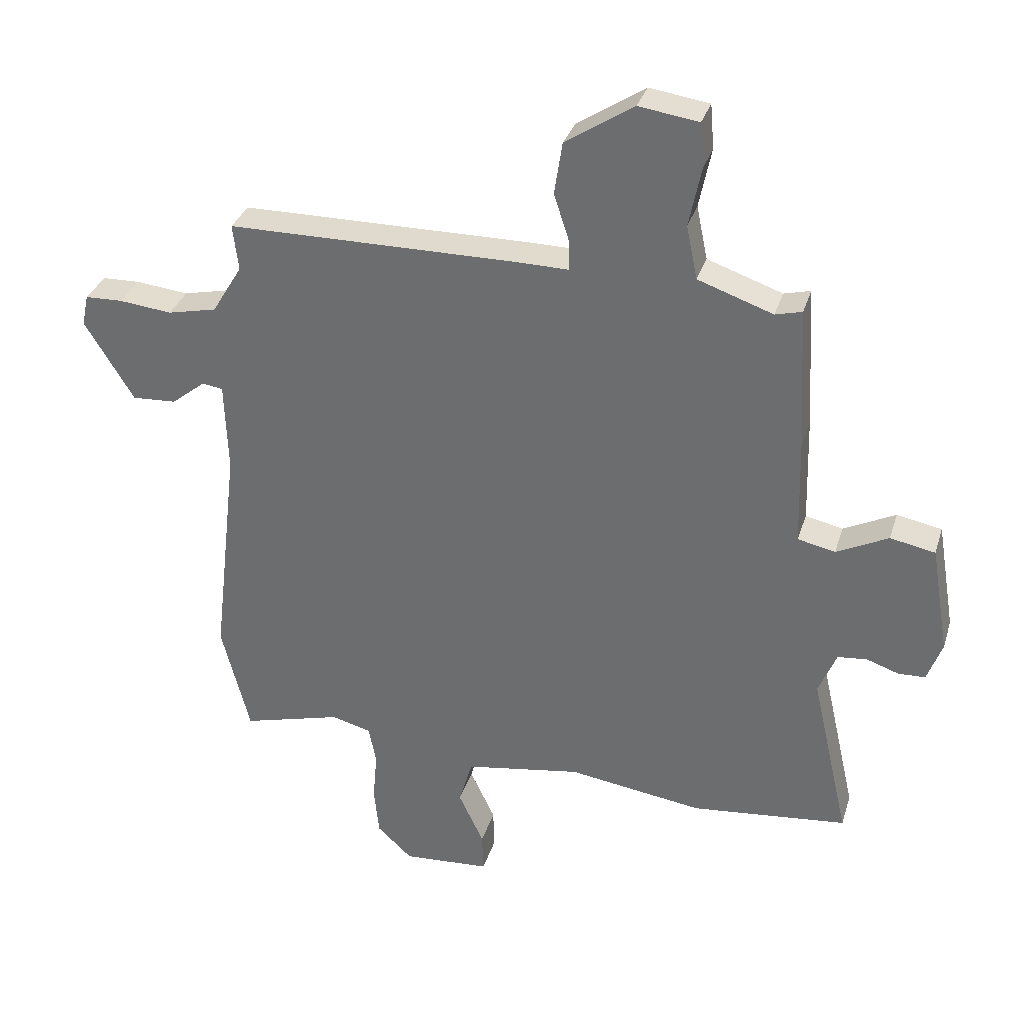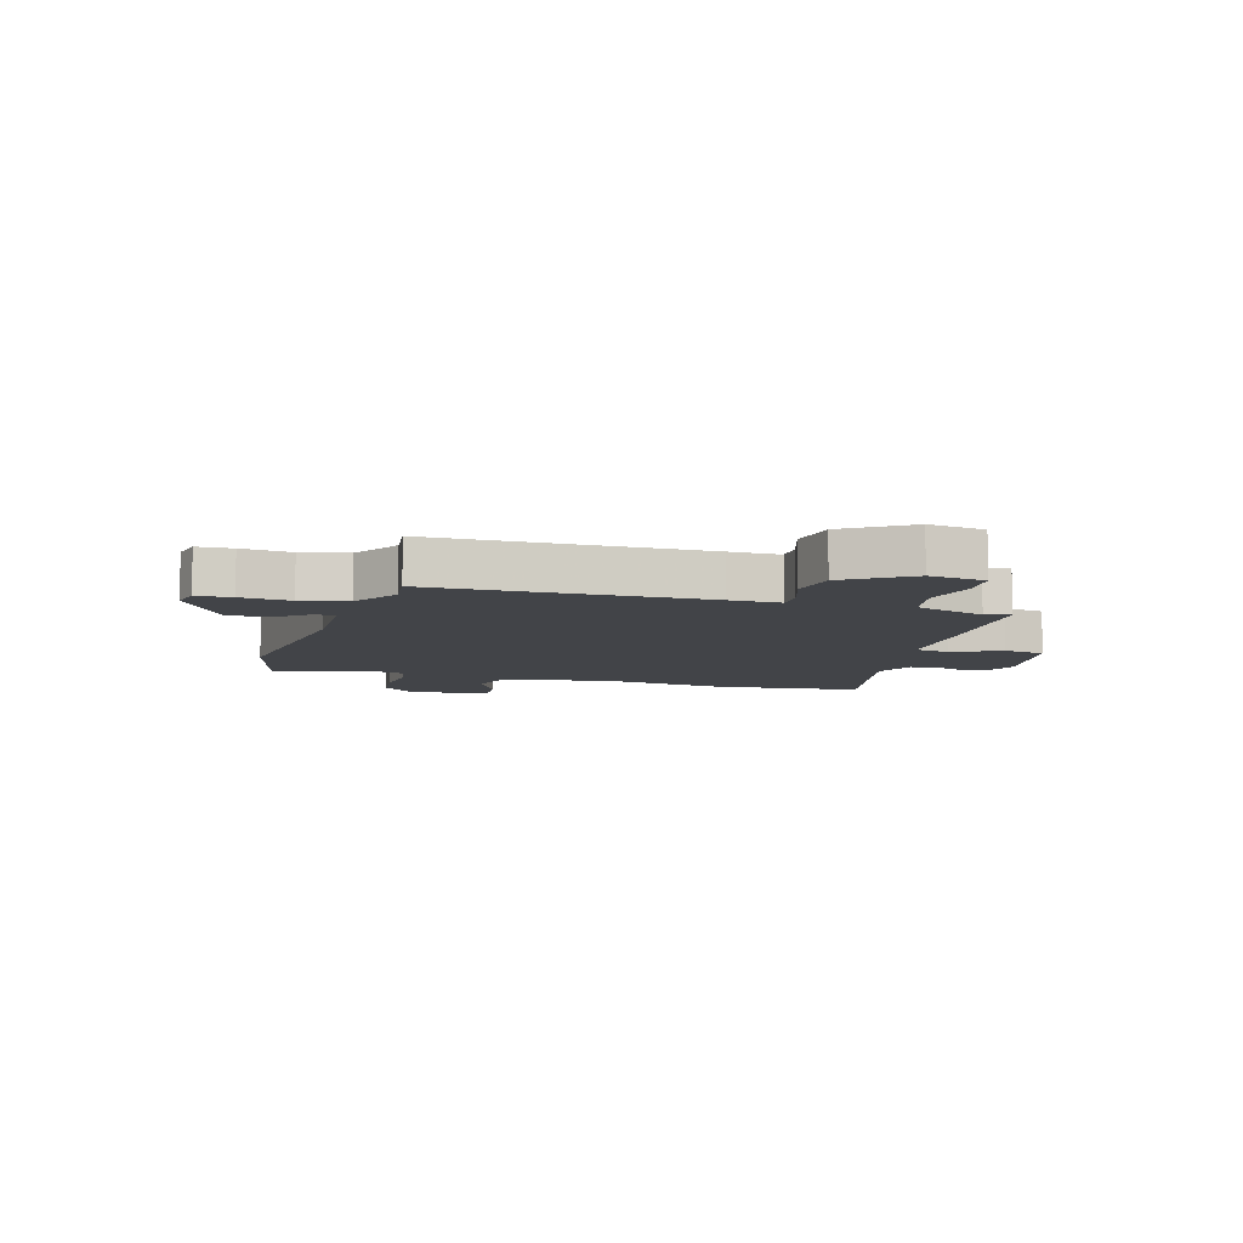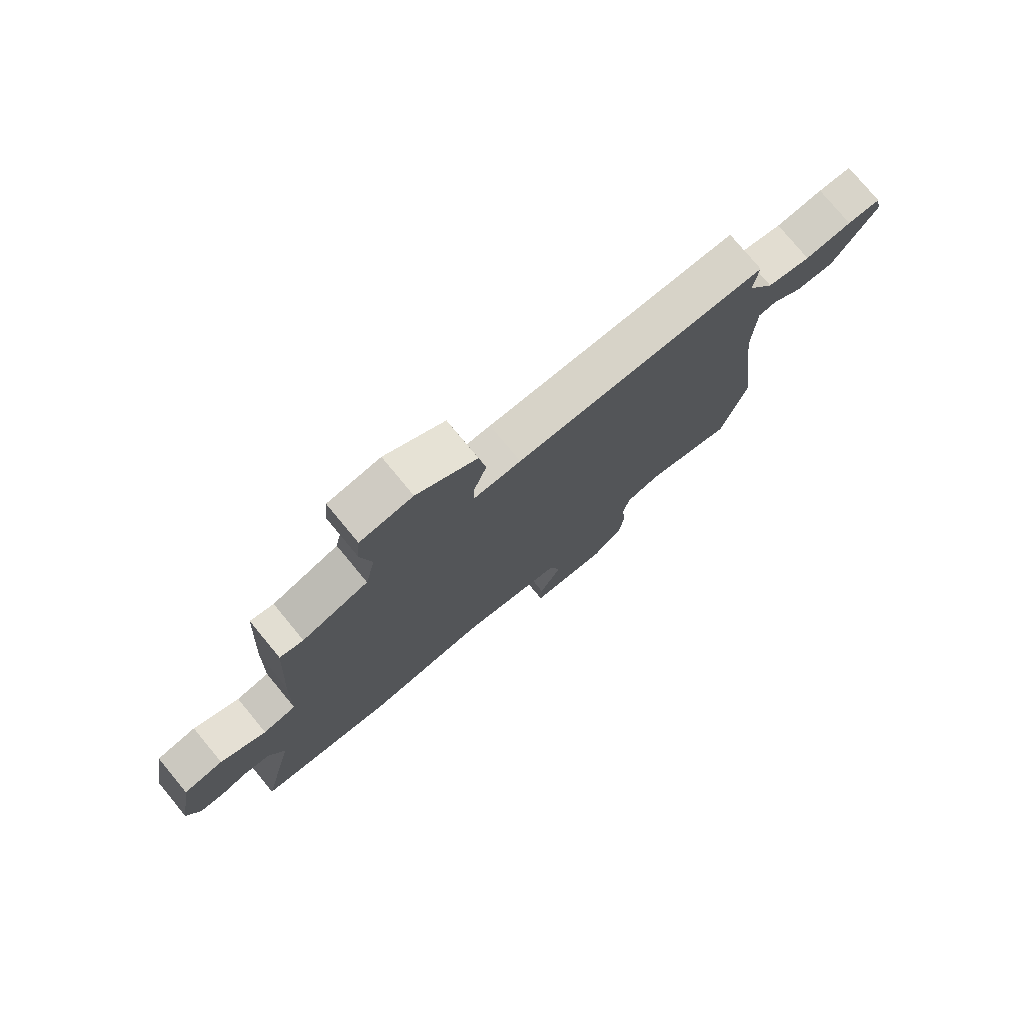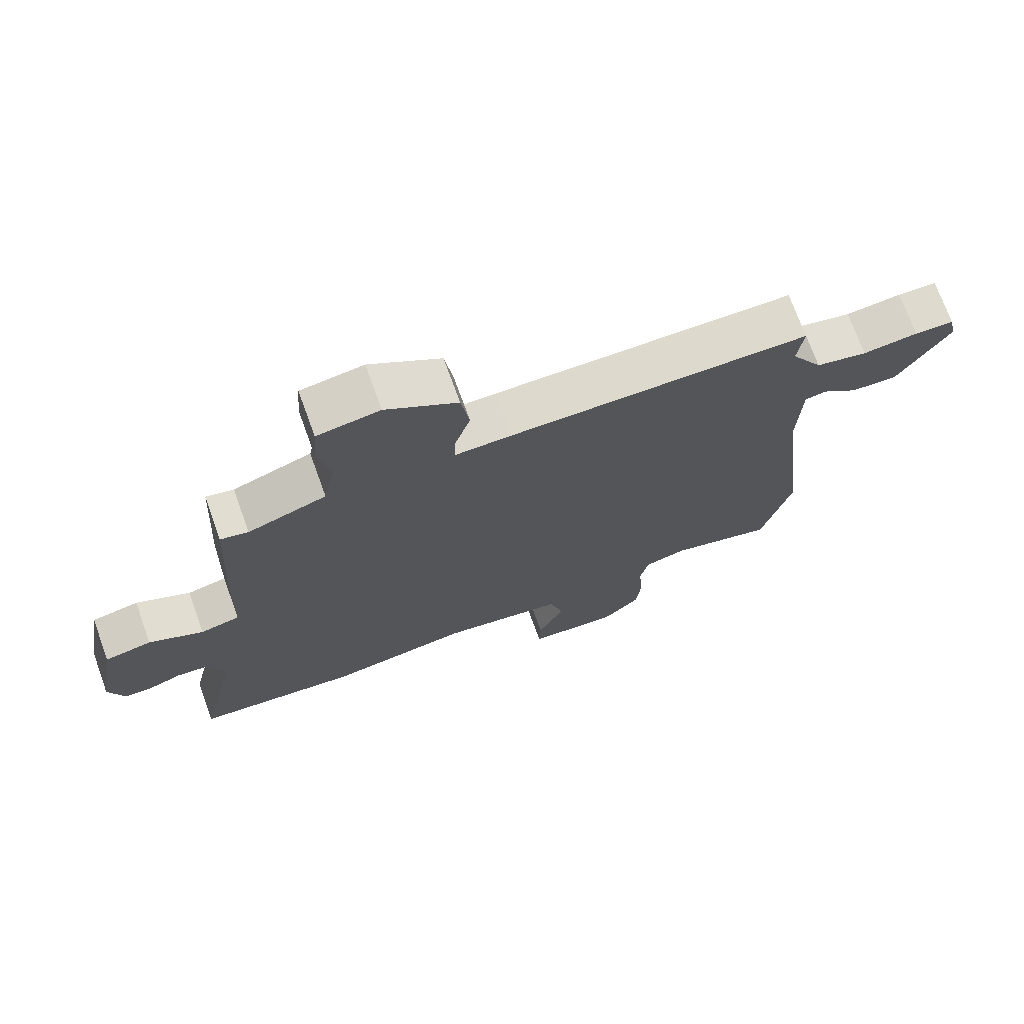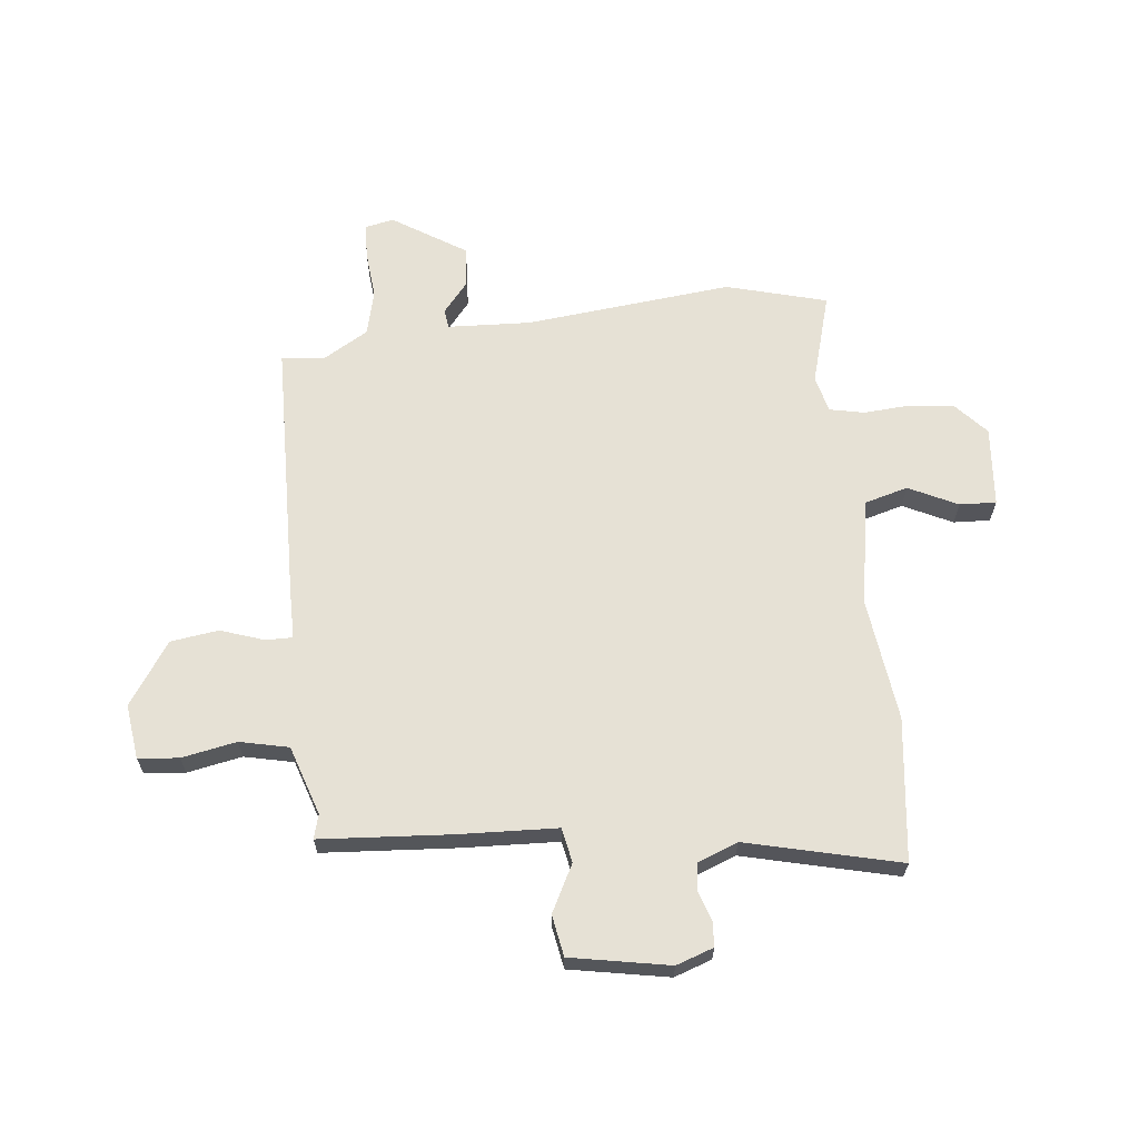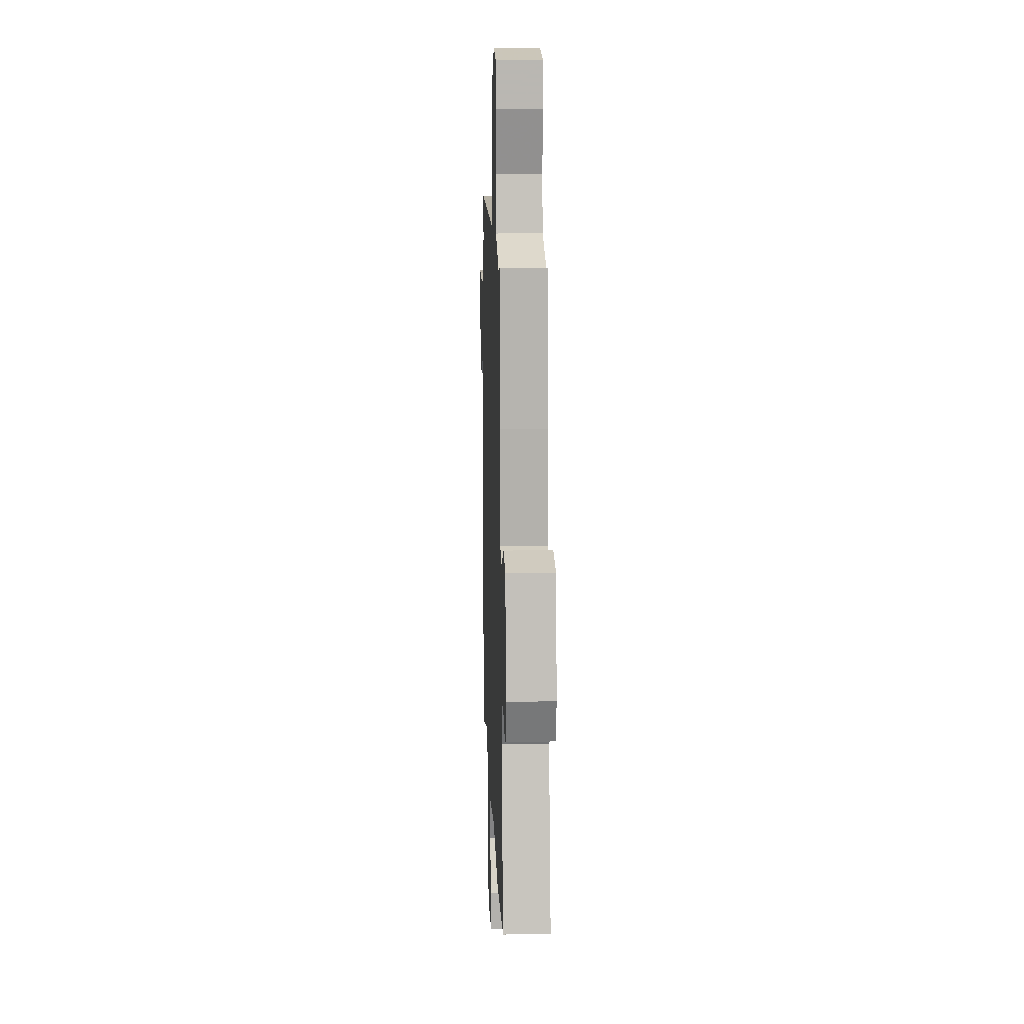
<metadata>
{"format":"obj","ext":"obj","renderer":"f3d","projection":"perspective","resolution":1024,"background":"white","views":[{"elev":33.0,"azim":16.3,"up":"+Z"},{"elev":-8.1,"azim":-16.3,"up":"+Y"},{"elev":77.0,"azim":140.4,"up":"+Z"},{"elev":72.2,"azim":160.1,"up":"+Z"},{"elev":64.6,"azim":84.7,"up":"+Y"},{"elev":12.8,"azim":87.9,"up":"+Z"}]}
</metadata>
<code>
v 0.582 0.07 -0.491
v 0.328 0.07 -0.518
v 0.109 0.07 -0.487
v -0.08 0.07 -0.518
v -0.102 0.07 -0.594
v -0.061 0.07 -0.681
v -0.059 0.07 -0.746
v -0.201 0.07 -0.756
v -0.258 0.07 -0.703
v -0.266 0.07 -0.624
v -0.259 0.07 -0.542
v -0.271 0.07 -0.48
v -0.336 0.07 -0.463
v -0.498 0.07 -0.507
v -0.544 0.07 -0.328
v -0.501 0.07 0.039
v -0.506 0.07 0.186
v -0.54 0.07 0.191
v -0.595 0.07 0.147
v -0.667 0.07 0.143
v -0.747 0.07 0.273
v -0.736 0.07 0.324
v -0.675 0.07 0.326
v -0.589 0.07 0.317
v -0.509 0.07 0.335
v -0.46 0.07 0.416
v -0.469 0.07 0.491
v -0.002 0.07 0.495
v 0.086 0.07 0.494
v 0.086 0.07 0.542
v 0.061 0.07 0.619
v 0.074 0.07 0.704
v 0.185 0.07 0.777
v 0.282 0.07 0.763
v 0.288 0.07 0.691
v 0.268 0.07 0.594
v 0.286 0.07 0.507
v 0.408 0.07 0.465
v 0.451 0.07 0.476
v 0.464 0.07 0.243
v 0.469 0.07 0.069
v 0.53 0.07 0.056
v 0.614 0.07 0.098
v 0.687 0.07 0.084
v 0.717 0.07 -0.092
v 0.693 0.07 -0.158
v 0.649 0.07 -0.16
v 0.597 0.07 -0.142
v 0.549 0.07 -0.147
v 0.52 0.07 -0.218
v 0.582 0 -0.491
v 0.328 0 -0.518
v 0.109 0 -0.487
v -0.08 0 -0.518
v -0.102 0 -0.594
v -0.061 0 -0.681
v -0.059 0 -0.746
v -0.201 0 -0.756
v -0.258 0 -0.703
v -0.266 0 -0.624
v -0.259 0 -0.542
v -0.271 0 -0.48
v -0.336 0 -0.463
v -0.498 0 -0.507
v -0.544 0 -0.328
v -0.501 0 0.039
v -0.506 0 0.186
v -0.54 0 0.191
v -0.595 0 0.147
v -0.667 0 0.143
v -0.747 0 0.273
v -0.736 0 0.324
v -0.675 0 0.326
v -0.589 0 0.317
v -0.509 0 0.335
v -0.46 0 0.416
v -0.469 0 0.491
v -0.002 0 0.495
v 0.086 0 0.494
v 0.086 0 0.542
v 0.061 0 0.619
v 0.074 0 0.704
v 0.185 0 0.777
v 0.282 0 0.763
v 0.288 0 0.691
v 0.268 0 0.594
v 0.286 0 0.507
v 0.408 0 0.465
v 0.451 0 0.476
v 0.464 0 0.243
v 0.469 0 0.069
v 0.53 0 0.056
v 0.614 0 0.098
v 0.687 0 0.084
v 0.717 0 -0.092
v 0.693 0 -0.158
v 0.649 0 -0.16
v 0.597 0 -0.142
v 0.549 0 -0.147
v 0.52 0 -0.218
f 46 47 48
f 45 46 48
f 44 45 48
f 43 44 48
f 42 43 48
f 41 42 48 49
f 38 39 40 41
f 37 38 41
f 37 41 49 50
f 34 35 36
f 33 34 36
f 32 33 36
f 31 32 36
f 30 31 36
f 29 30 36 37
f 26 27 28 29
f 1 2 3
f 50 1 3
f 37 50 3
f 29 37 3
f 26 29 3
f 25 26 3
f 22 23 24
f 21 22 24
f 20 21 24
f 19 20 24
f 18 19 24
f 17 18 24 25
f 13 14 15 16
f 25 3 4
f 17 25 4
f 16 17 4
f 13 16 4
f 12 13 4
f 9 10 11
f 8 9 11
f 7 8 11
f 6 7 11
f 5 6 11
f 4 5 11 12
f 98 97 96
f 98 96 95
f 98 95 94
f 98 94 93
f 98 93 92
f 99 98 92 91
f 91 90 89 88
f 91 88 87
f 100 99 91 87
f 86 85 84
f 86 84 83
f 86 83 82
f 86 82 81
f 86 81 80
f 87 86 80 79
f 79 78 77 76
f 53 52 51
f 53 51 100
f 53 100 87
f 53 87 79
f 53 79 76
f 53 76 75
f 74 73 72
f 74 72 71
f 74 71 70
f 74 70 69
f 74 69 68
f 75 74 68 67
f 66 65 64 63
f 54 53 75
f 54 75 67
f 54 67 66
f 54 66 63
f 54 63 62
f 61 60 59
f 61 59 58
f 61 58 57
f 61 57 56
f 61 56 55
f 62 61 55 54
f 1 51 52 2
f 2 52 53 3
f 3 53 54 4
f 4 54 55 5
f 5 55 56 6
f 6 56 57 7
f 7 57 58 8
f 8 58 59 9
f 9 59 60 10
f 10 60 61 11
f 11 61 62 12
f 12 62 63 13
f 13 63 64 14
f 14 64 65 15
f 15 65 66 16
f 16 66 67 17
f 17 67 68 18
f 18 68 69 19
f 19 69 70 20
f 20 70 71 21
f 21 71 72 22
f 22 72 73 23
f 23 73 74 24
f 24 74 75 25
f 25 75 76 26
f 26 76 77 27
f 27 77 78 28
f 28 78 79 29
f 29 79 80 30
f 30 80 81 31
f 31 81 82 32
f 32 82 83 33
f 33 83 84 34
f 34 84 85 35
f 35 85 86 36
f 36 86 87 37
f 37 87 88 38
f 38 88 89 39
f 39 89 90 40
f 40 90 91 41
f 41 91 92 42
f 42 92 93 43
f 43 93 94 44
f 44 94 95 45
f 45 95 96 46
f 46 96 97 47
f 47 97 98 48
f 48 98 99 49
f 49 99 100 50
f 50 100 51 1

</code>
